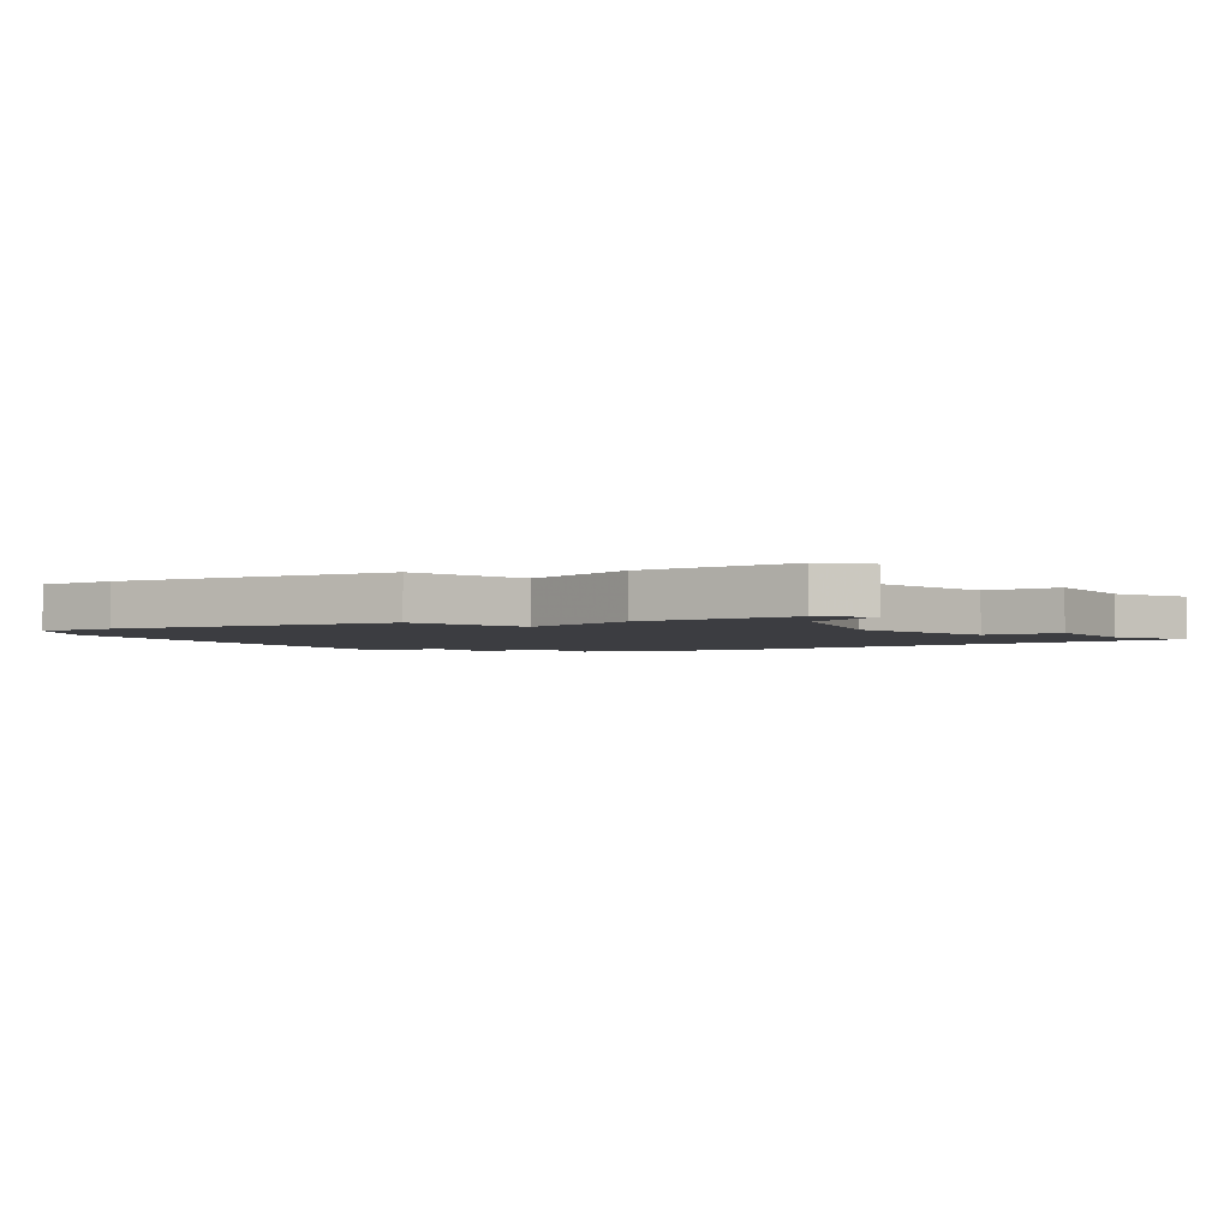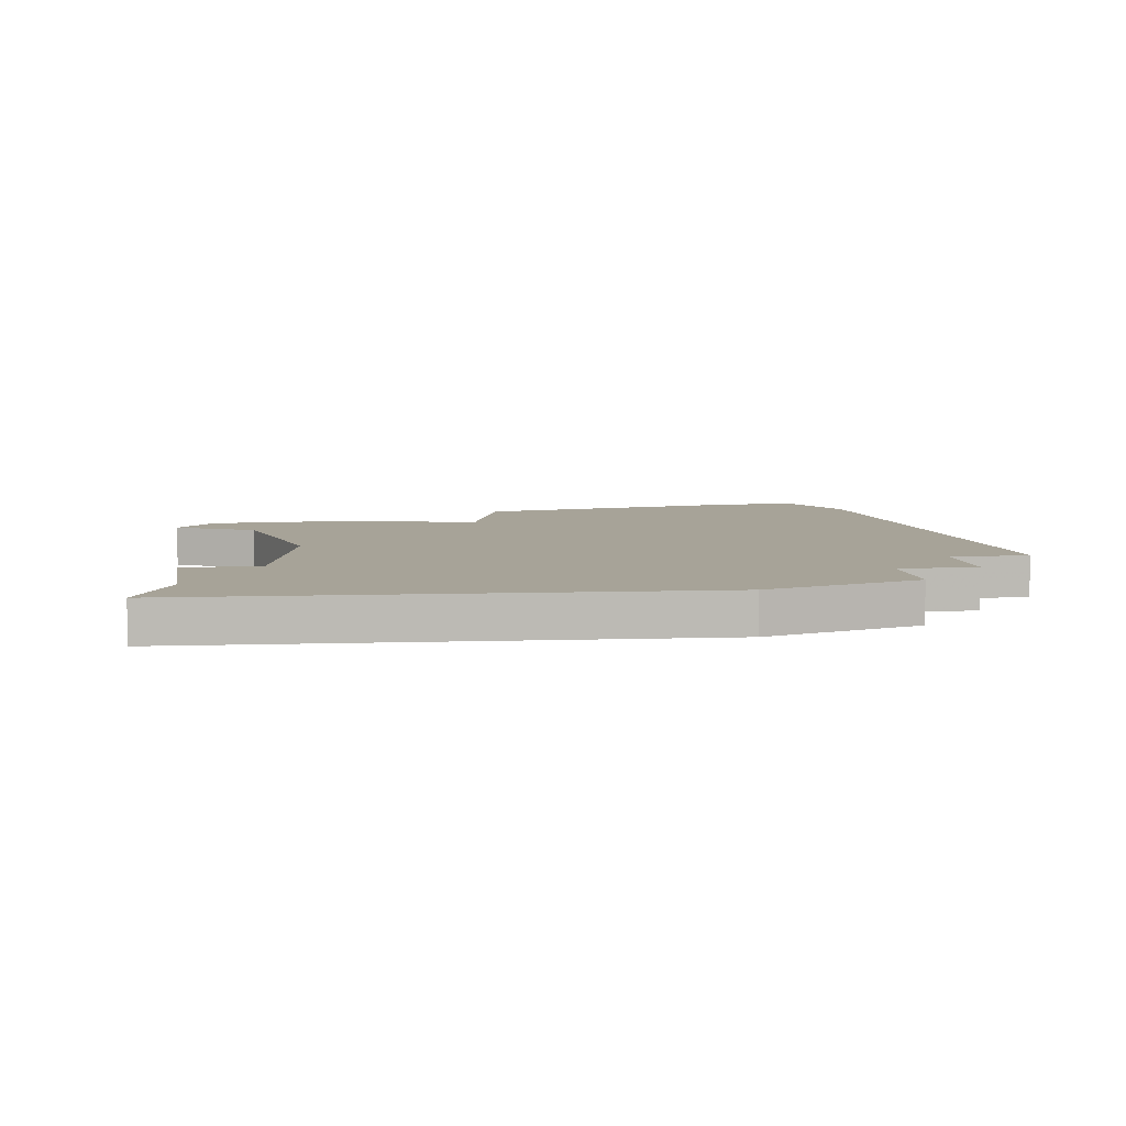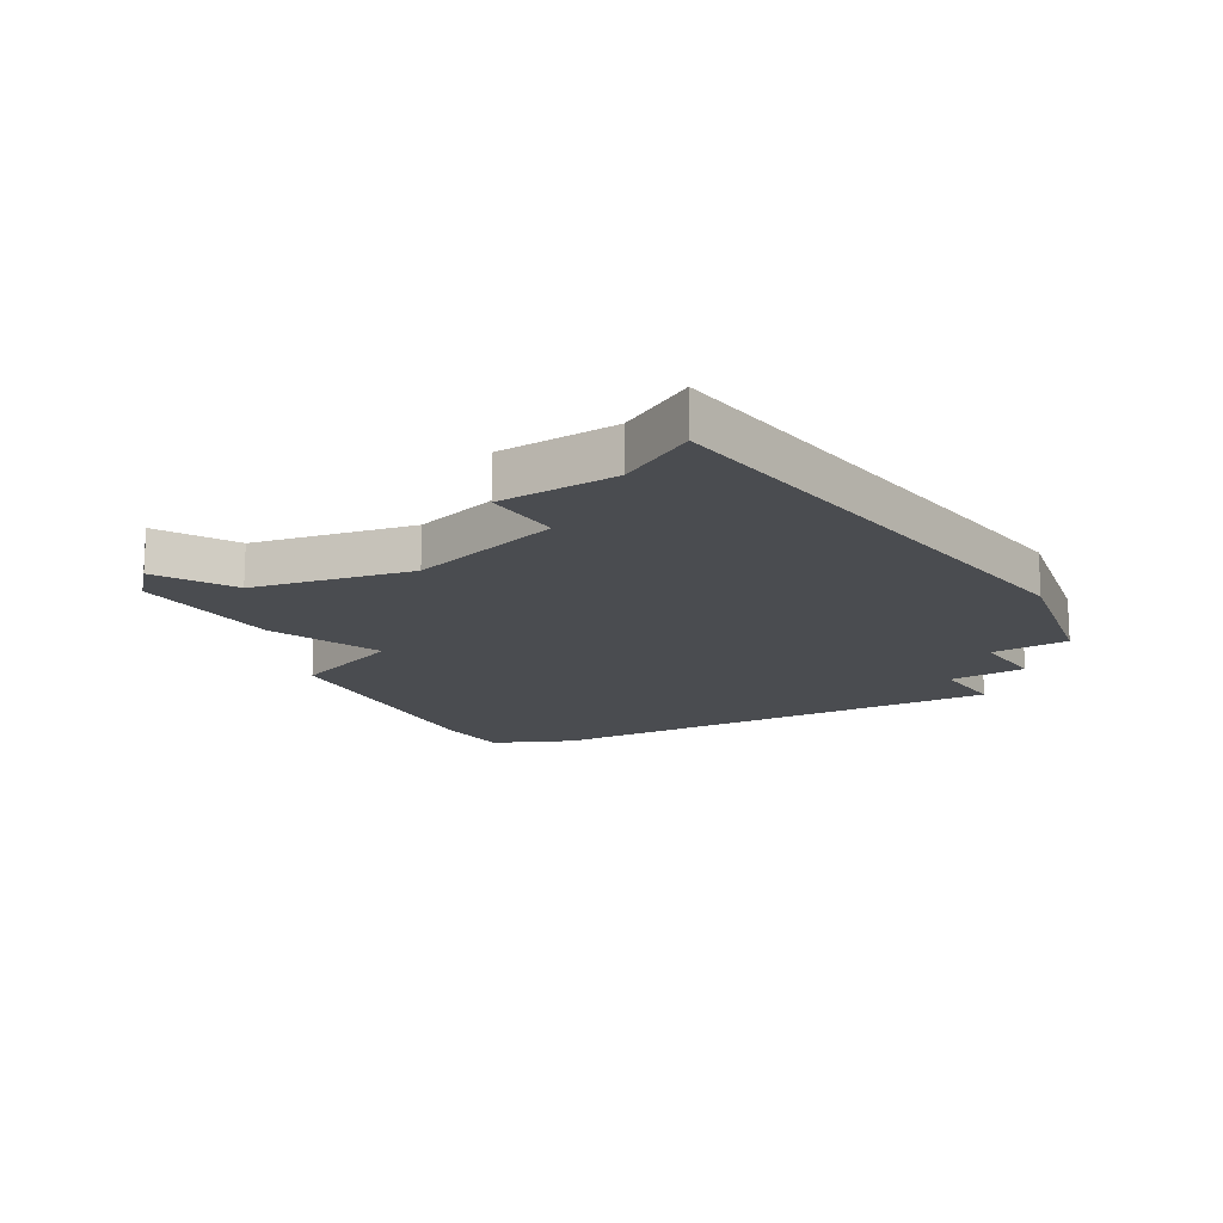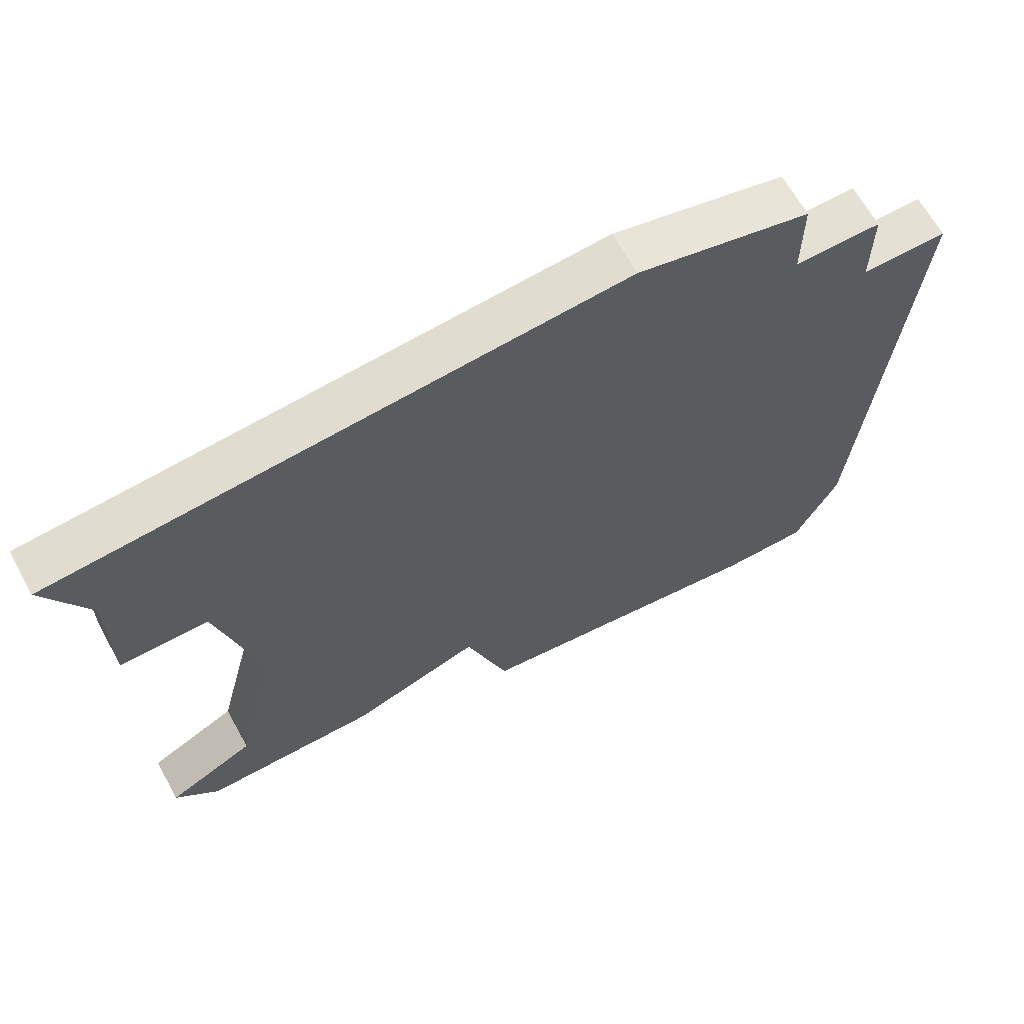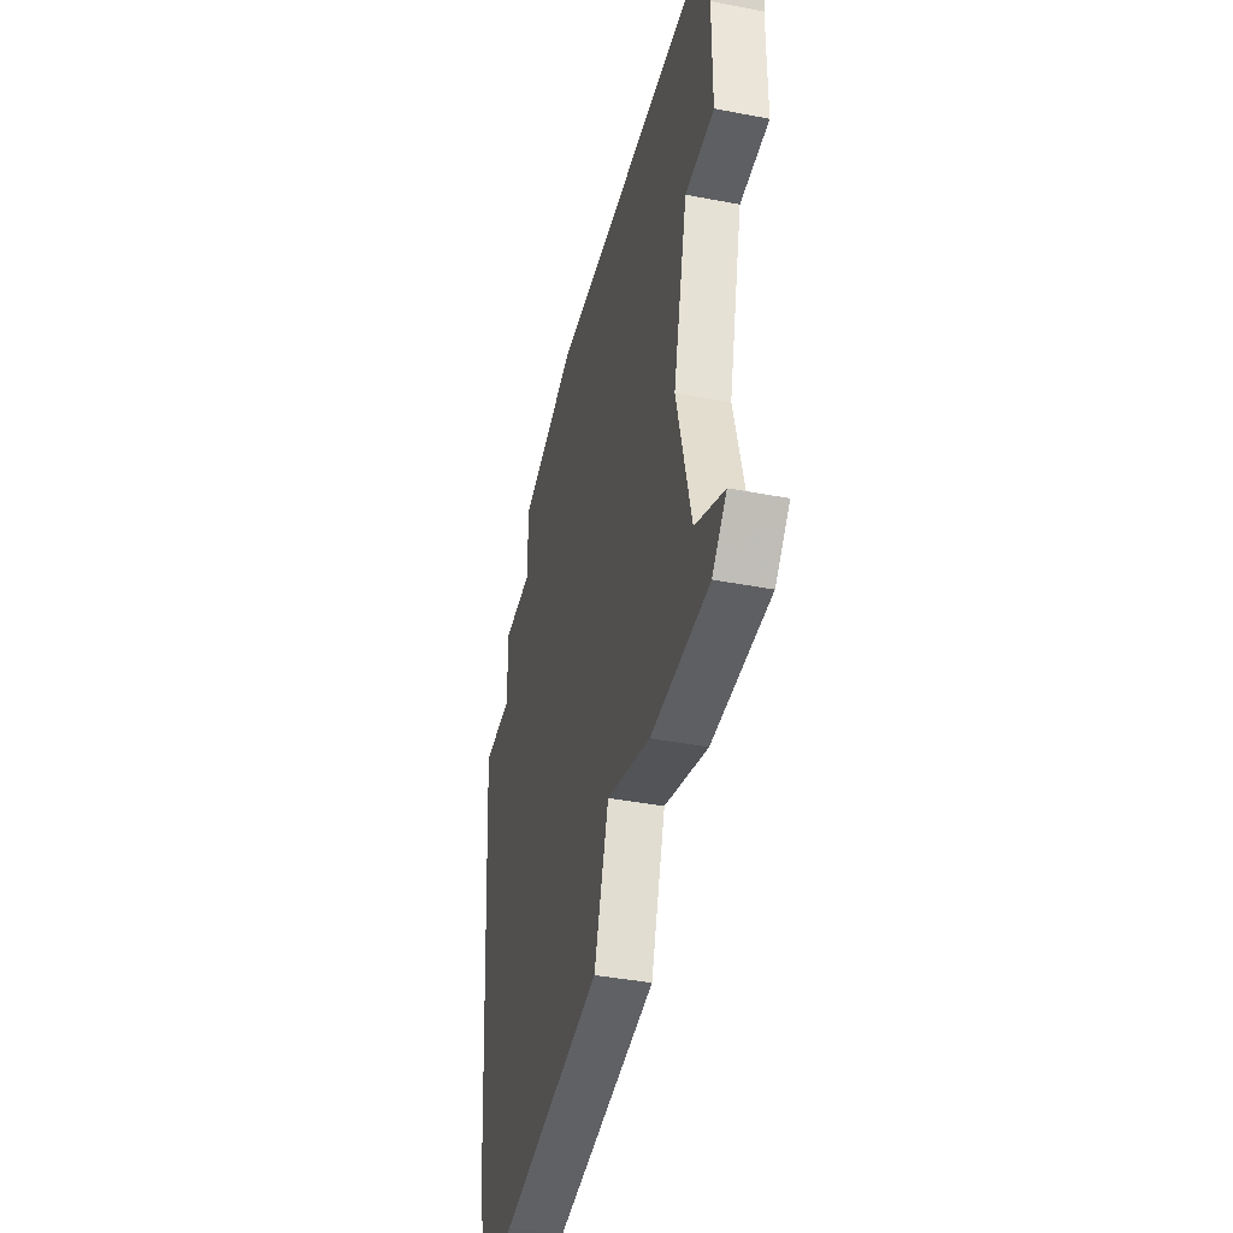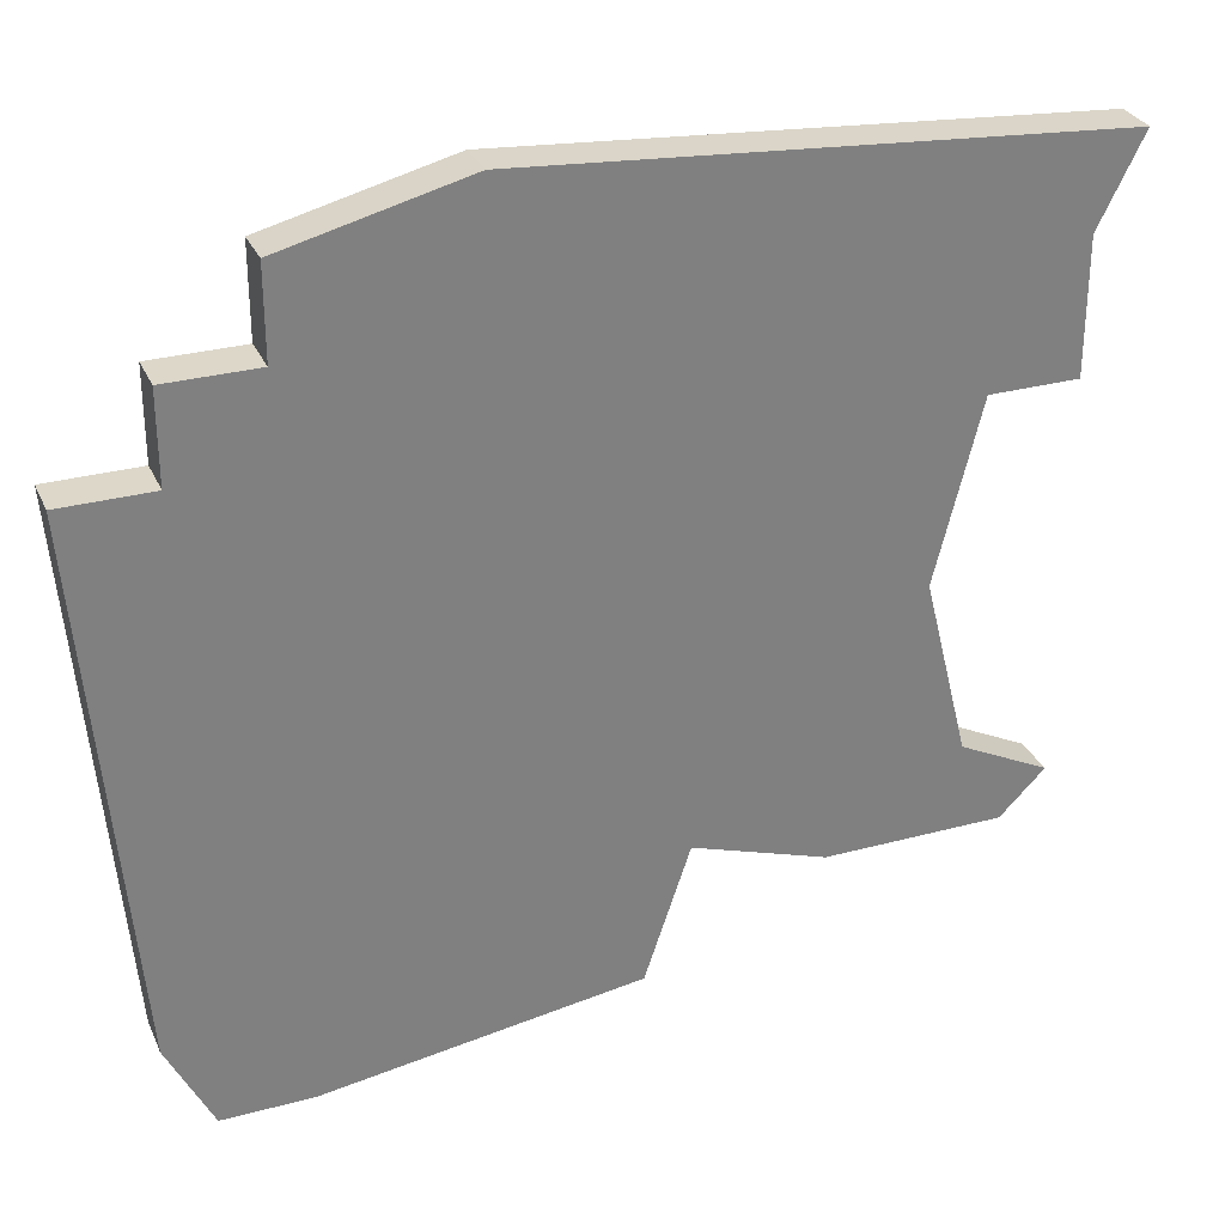
<metadata>
{"format":"obj","ext":"obj","renderer":"f3d","projection":"perspective","resolution":1024,"background":"white","views":[{"elev":-2.7,"azim":32.9,"up":"+Z"},{"elev":6.8,"azim":170.1,"up":"+Z"},{"elev":-15.0,"azim":123.2,"up":"+Z"},{"elev":65.7,"azim":151.0,"up":"+Y"},{"elev":-40.8,"azim":76.8,"up":"+Y"},{"elev":30.3,"azim":-21.2,"up":"+Y"}]}
</metadata>
<code>
v 4232 -991 0
v 4232 -993 0
v 4230 -993 0
v 4231 -1005 0
v 4232 -1007 0
v 4234 -1007 0
v 4241 -1006 0
v 4242 -1003 0
v 4245 -1004 0
v 4249 -1004 0
v 4250 -1003 0
v 4248 -1002 0
v 4247 -998 0
v 4248 -994 0
v 4250 -994 0
v 4250 -991 0
v 4251 -989 0
v 4238 -988 0
v 4234 -989 0
v 4234 -991 0
v 4232 -991 1
v 4232 -993 1
v 4230 -993 1
v 4231 -1005 1
v 4232 -1007 1
v 4234 -1007 1
v 4241 -1006 1
v 4242 -1003 1
v 4245 -1004 1
v 4249 -1004 1
v 4250 -1003 1
v 4248 -1002 1
v 4247 -998 1
v 4248 -994 1
v 4250 -994 1
v 4250 -991 1
v 4251 -989 1
v 4238 -988 1
v 4234 -989 1
v 4234 -991 1
f 2 1 20
f 4 3 2
f 6 5 4
f 8 7 6
f 10 9 8
f 12 11 10
f 16 15 14
f 18 17 16
f 20 19 18
f 4 2 20
f 8 6 4
f 12 10 8
f 18 16 14
f 4 20 18
f 13 12 8
f 18 14 13
f 8 4 18
f 18 13 8
f 40 21 22
f 22 23 24
f 24 25 26
f 26 27 28
f 28 29 30
f 30 31 32
f 34 35 36
f 36 37 38
f 38 39 40
f 40 22 24
f 24 26 28
f 28 30 32
f 34 36 38
f 38 40 24
f 28 32 33
f 33 34 38
f 38 24 28
f 28 33 38
f 22 21 2
f 2 21 1
f 23 22 3
f 3 22 2
f 24 23 4
f 4 23 3
f 25 24 5
f 5 24 4
f 26 25 6
f 6 25 5
f 27 26 7
f 7 26 6
f 28 27 8
f 8 27 7
f 29 28 9
f 9 28 8
f 30 29 10
f 10 29 9
f 31 30 11
f 11 30 10
f 32 31 12
f 12 31 11
f 33 32 13
f 13 32 12
f 34 33 14
f 14 33 13
f 35 34 15
f 15 34 14
f 36 35 16
f 16 35 15
f 37 36 17
f 17 36 16
f 38 37 18
f 18 37 17
f 39 38 19
f 19 38 18
f 21 40 1
f 1 40 20
f 40 39 20
f 20 39 19

</code>
